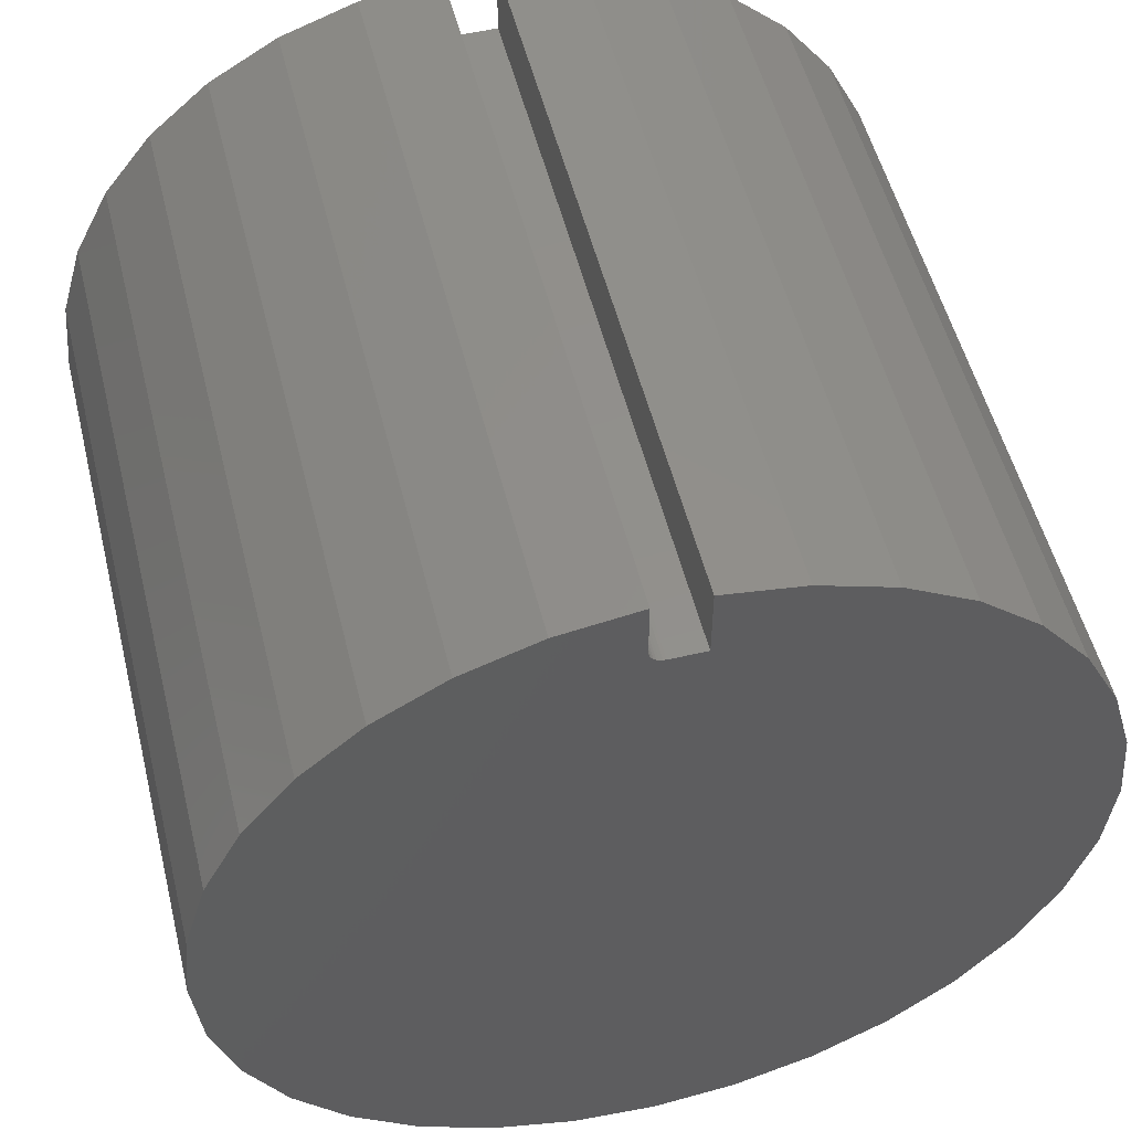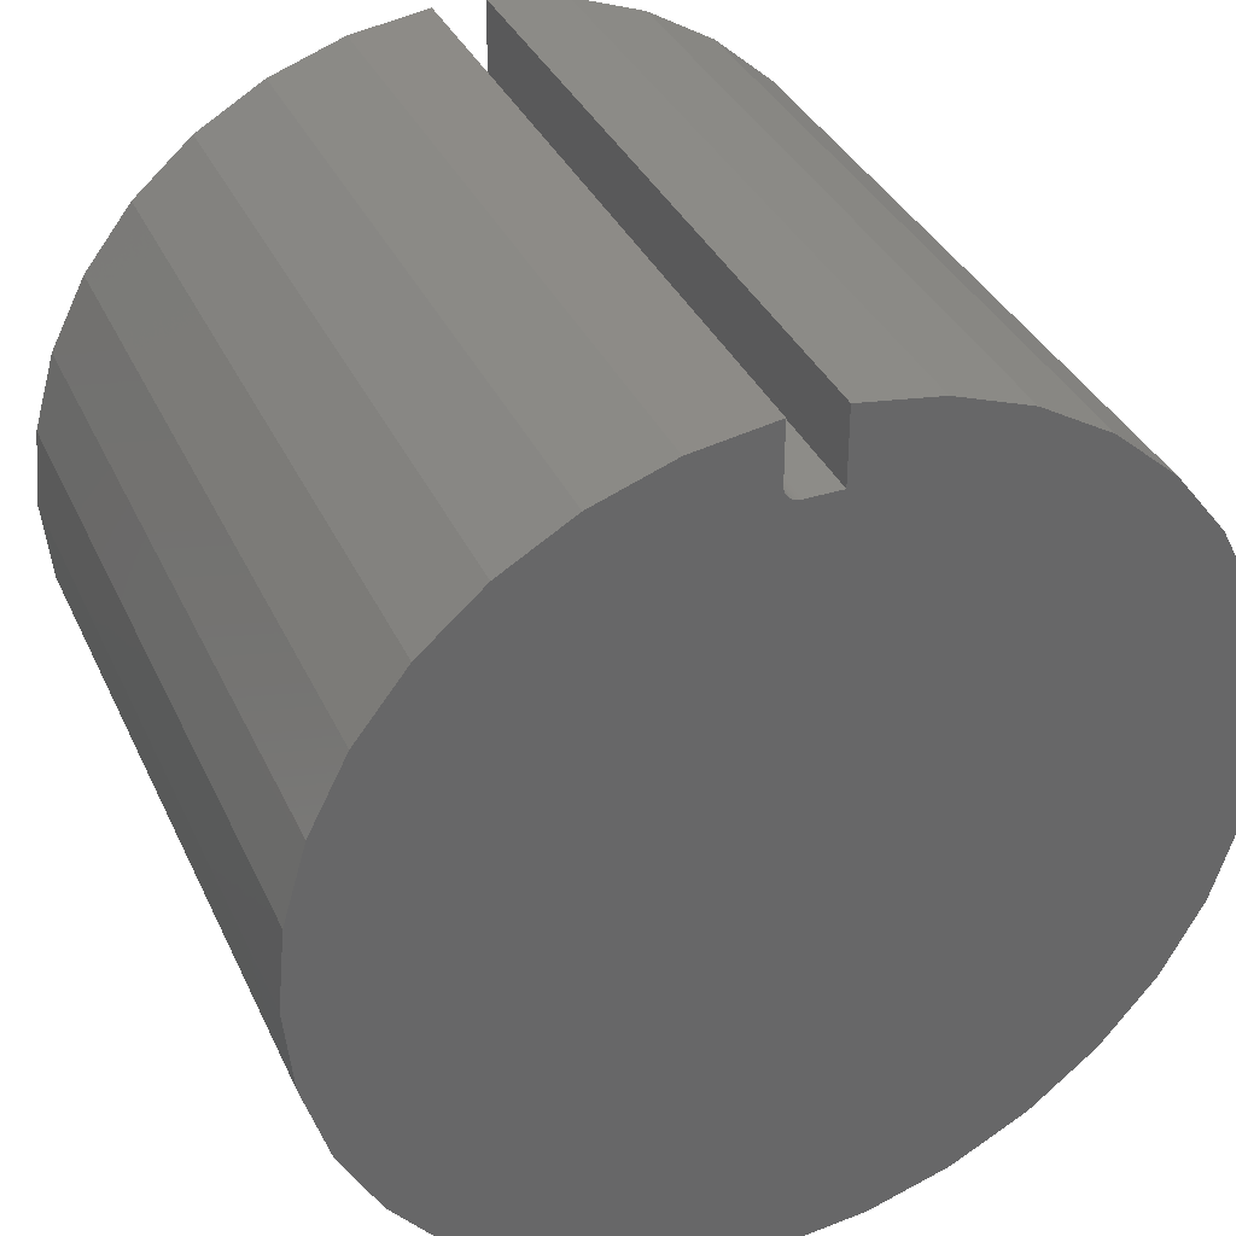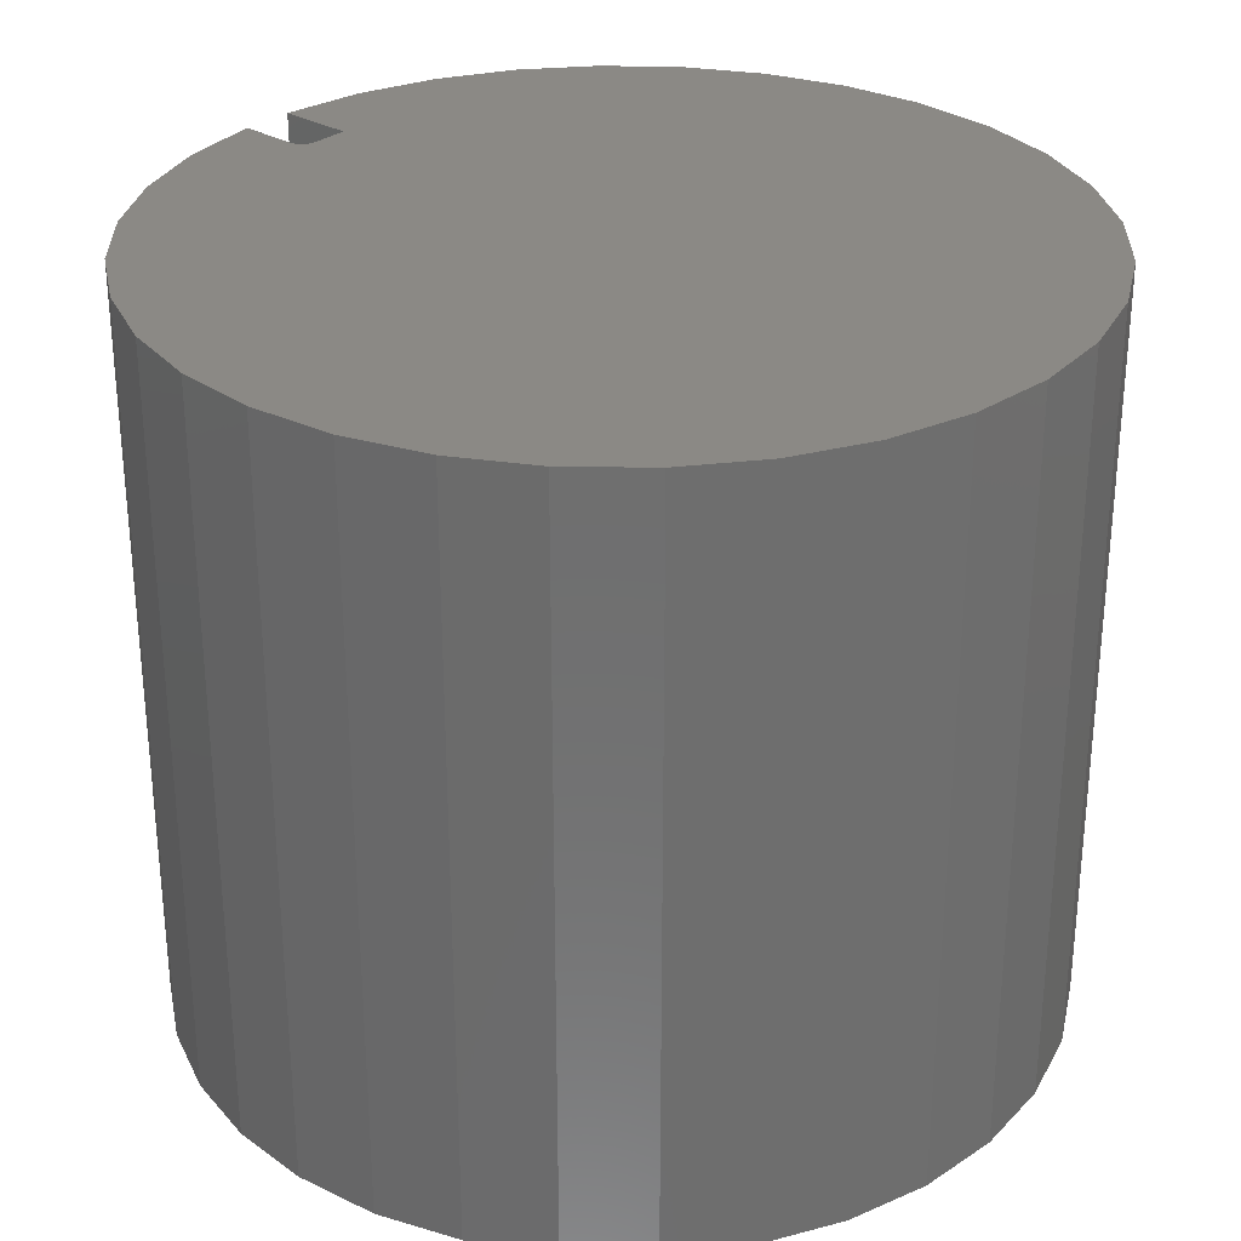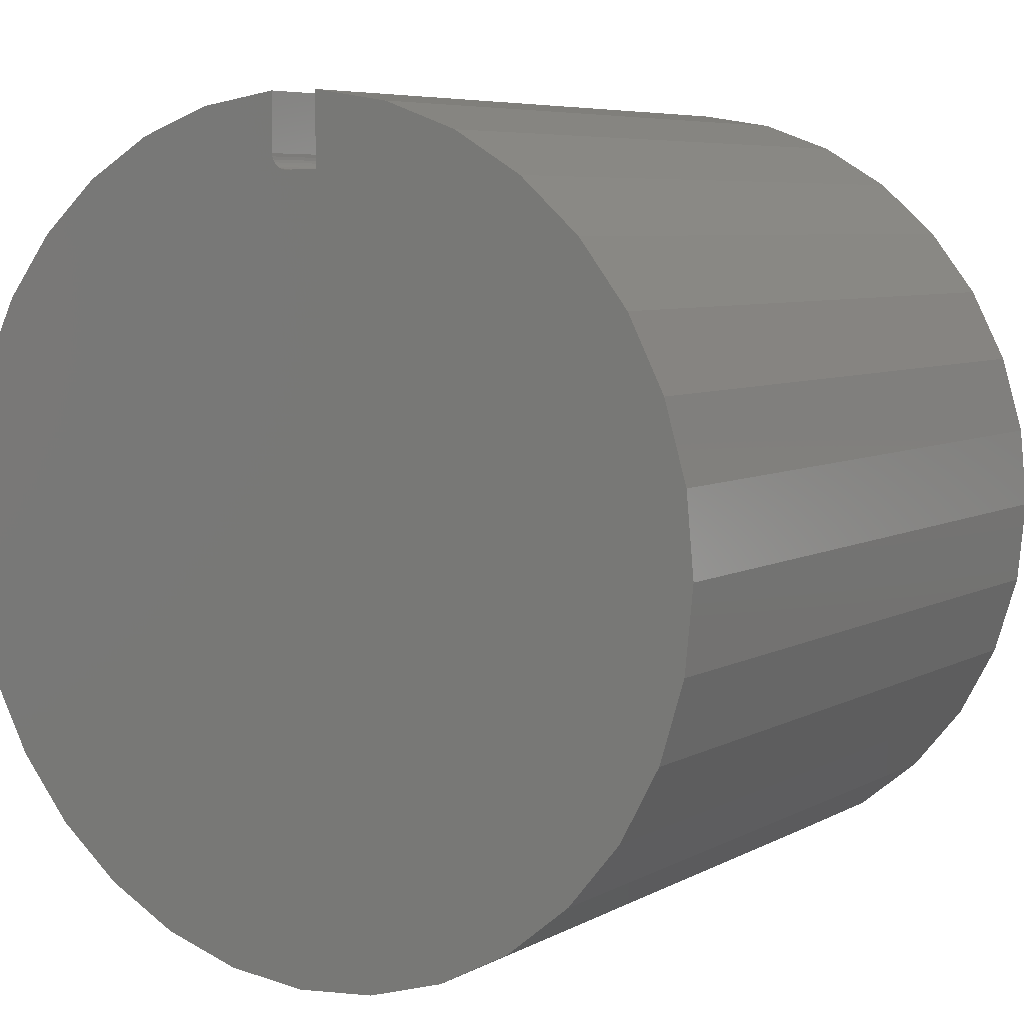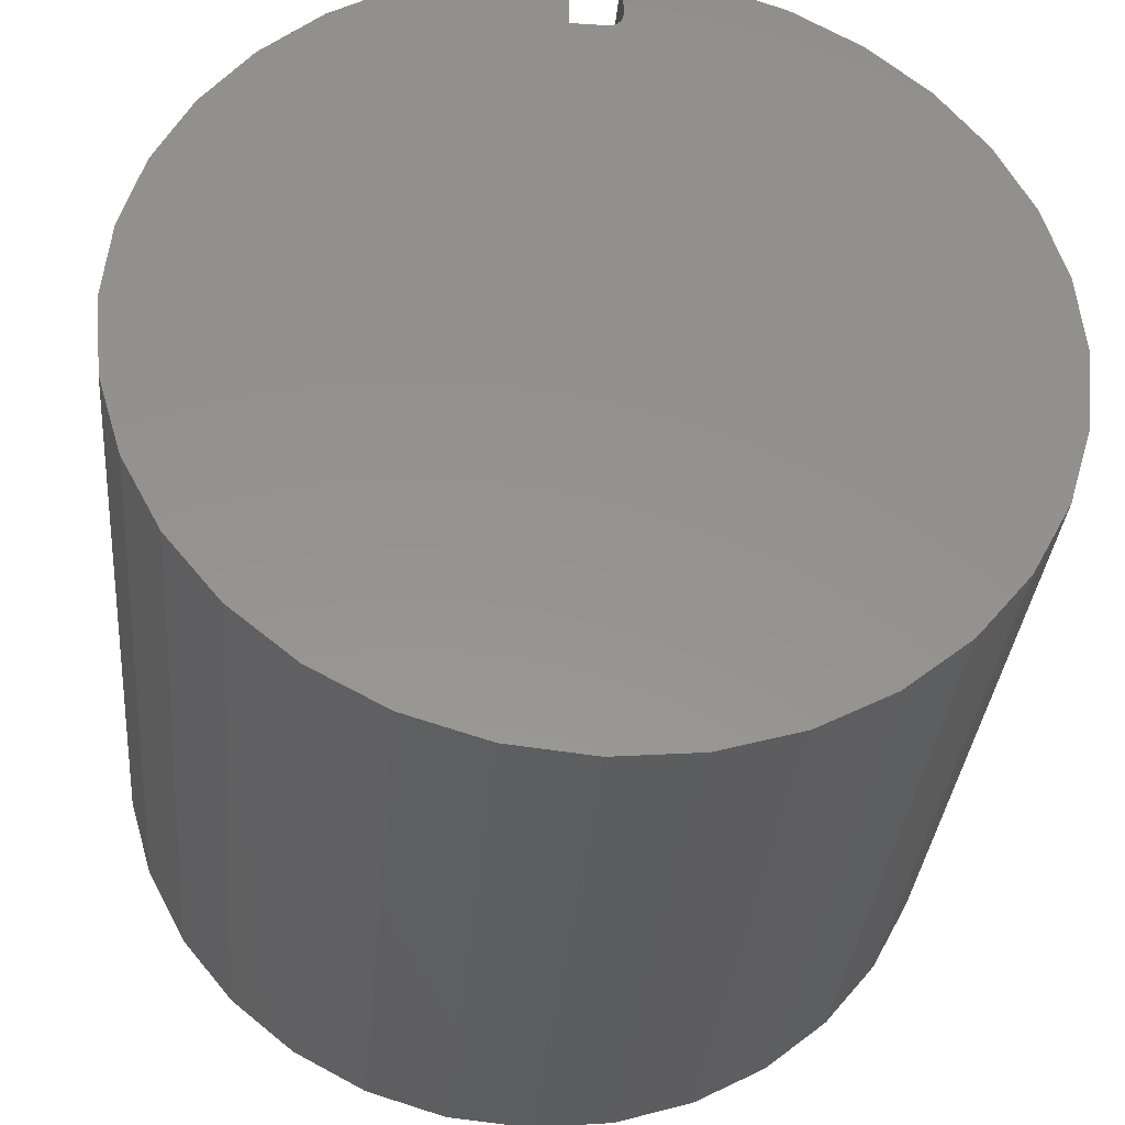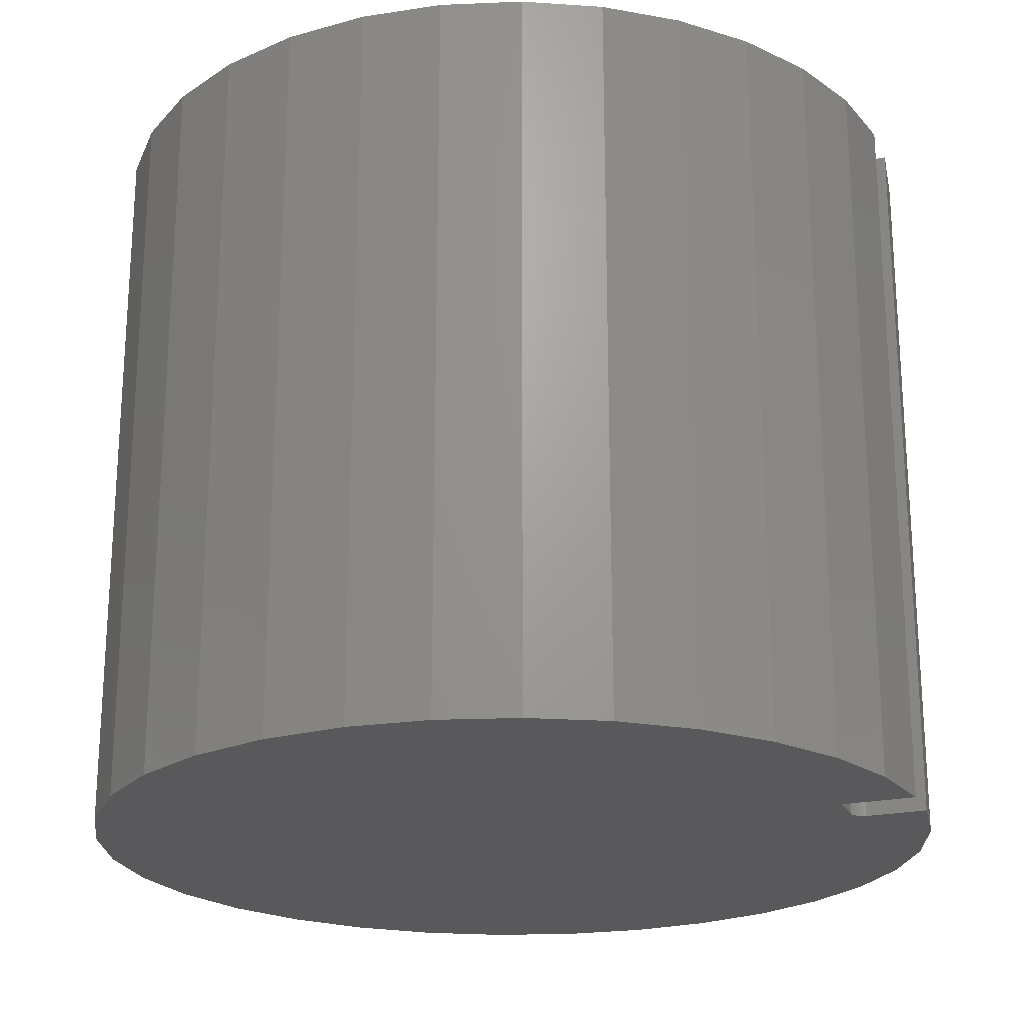
<metadata>
{"format":"stl","ext":"stl","renderer":"f3d","projection":"perspective","resolution":1024,"background":"white","views":[{"elev":52.9,"azim":-13.9,"up":"+Y"},{"elev":35.8,"azim":-22.6,"up":"+Y"},{"elev":29.7,"azim":-49.4,"up":"+Z"},{"elev":6.4,"azim":33.3,"up":"+Y"},{"elev":-33.8,"azim":175.0,"up":"+Y"},{"elev":-22.2,"azim":110.4,"up":"+Z"}]}
</metadata>
<code>
# stl→obj: 86 verts, 168 faces
v -0.02344 0.4336 0.75
v -0.02344 0.375 0.75
v -0.02344 0.4336 0
v -0.02344 0.375 0
v -0.007812 0.3594 0.75
v 0.02837 0.3594 0.75
v -0.007812 0.3594 0
v 0.02837 0.3594 0
v -0.1045 0.4212 0.75
v -0.1818 0.3937 0.75
v 0.2568 0.3517 0.75
v 0.1863 0.3933 0.75
v 0.1092 0.4209 0.75
v 0.02837 0.4336 0.75
v -0.2525 0.3522 0.75
v -0.3141 0.2981 0.75
v 0.3182 0.2976 0.75
v -0.01086 0.3597 0.75
v -0.01379 0.3606 0.75
v -0.01649 0.362 0.75
v -0.01886 0.364 0.75
v -0.0208 0.3663 0.75
v -0.02225 0.369 0.75
v -0.02314 0.372 0.75
v 0.3684 0.233 0.75
v -0.3645 0.2334 0.75
v 0.4056 0.1601 0.75
v -0.4019 0.1604 0.75
v 0.4285 0.08148 0.75
v -0.4248 0.08164 0.75
v 0.4362 0 0.75
v -0.4326 5.319e-17 0.75
v 0.4278 -0.08474 0.75
v -0.4242 -0.08474 0.75
v 0.4031 -0.1662 0.75
v -0.3995 -0.1662 0.75
v 0.363 -0.2413 0.75
v -0.3594 -0.2413 0.75
v 0.309 -0.3071 0.75
v -0.3053 -0.3071 0.75
v 0.2431 -0.3612 0.75
v -0.2395 -0.3612 0.75
v 0.168 -0.4013 0.75
v -0.1644 -0.4013 0.75
v 0.08655 -0.426 0.75
v -0.08293 -0.426 0.75
v 0.001809 -0.4344 0.75
v -0.1818 0.3937 0
v -0.1045 0.4212 0
v 0.02837 0.4336 0
v 0.1092 0.4209 0
v 0.1863 0.3933 0
v 0.2568 0.3517 0
v -0.2525 0.3522 0
v -0.02314 0.372 0
v -0.02225 0.369 0
v -0.0208 0.3663 0
v -0.01886 0.364 0
v -0.01649 0.362 0
v -0.01379 0.3606 0
v -0.01086 0.3597 0
v 0.3182 0.2976 0
v -0.3141 0.2981 0
v 0.001809 -0.4344 0
v -0.08293 -0.426 0
v 0.08655 -0.426 0
v -0.1644 -0.4013 0
v 0.168 -0.4013 0
v -0.2395 -0.3612 0
v 0.2431 -0.3612 0
v -0.3053 -0.3071 0
v 0.309 -0.3071 0
v -0.3594 -0.2413 0
v 0.363 -0.2413 0
v -0.3995 -0.1662 0
v 0.4031 -0.1662 0
v -0.4242 -0.08474 0
v 0.4278 -0.08474 0
v -0.4326 5.319e-17 0
v 0.4362 0 0
v -0.4248 0.08164 0
v 0.4285 0.08148 0
v -0.4019 0.1604 0
v 0.4056 0.1601 0
v -0.3645 0.2334 0
v 0.3684 0.233 0
f 1 2 3
f 3 2 4
f 5 6 7
f 7 6 8
f 2 9 10
f 2 1 9
f 6 5 11
f 6 11 12
f 6 12 13
f 6 13 14
f 15 16 17
f 15 17 11
f 15 11 5
f 15 5 18
f 15 18 19
f 15 19 20
f 15 20 21
f 15 21 22
f 15 22 23
f 15 23 24
f 15 24 2
f 15 2 10
f 17 16 25
f 25 16 26
f 25 26 27
f 27 26 28
f 27 28 29
f 29 28 30
f 29 30 31
f 31 30 32
f 31 32 33
f 33 32 34
f 33 34 35
f 35 34 36
f 35 36 37
f 37 36 38
f 37 38 39
f 39 38 40
f 39 40 41
f 41 40 42
f 41 42 43
f 43 42 44
f 43 44 45
f 45 44 46
f 45 46 47
f 48 49 4
f 49 3 4
f 8 50 51
f 8 51 52
f 8 52 53
f 8 53 7
f 54 48 4
f 54 4 55
f 54 55 56
f 54 56 57
f 54 57 58
f 54 58 59
f 54 59 60
f 54 60 61
f 54 61 7
f 54 7 53
f 54 53 62
f 54 62 63
f 64 65 66
f 66 65 67
f 66 67 68
f 68 67 69
f 68 69 70
f 70 69 71
f 70 71 72
f 72 71 73
f 72 73 74
f 74 73 75
f 74 75 76
f 76 75 77
f 76 77 78
f 78 77 79
f 78 79 80
f 80 79 81
f 80 81 82
f 82 81 83
f 82 83 84
f 84 83 85
f 84 85 86
f 86 85 63
f 86 63 62
f 21 57 22
f 22 57 56
f 22 56 23
f 23 56 55
f 23 55 24
f 24 55 4
f 24 4 2
f 57 21 58
f 58 21 20
f 58 20 59
f 59 20 19
f 59 19 60
f 60 19 18
f 60 18 61
f 61 18 5
f 61 5 7
f 6 14 8
f 8 14 50
f 50 14 51
f 51 14 13
f 51 13 52
f 52 13 12
f 52 12 53
f 53 12 11
f 53 11 62
f 62 11 17
f 62 17 86
f 86 17 25
f 86 25 84
f 84 25 27
f 84 27 82
f 82 27 29
f 82 29 80
f 80 29 31
f 79 32 81
f 81 32 30
f 81 30 83
f 83 30 28
f 83 28 85
f 85 28 26
f 85 26 63
f 63 26 16
f 63 16 54
f 54 16 15
f 54 15 48
f 48 15 10
f 48 10 49
f 49 10 9
f 49 9 3
f 3 9 1
f 80 31 78
f 78 31 33
f 78 33 76
f 76 33 35
f 76 35 74
f 74 35 37
f 74 37 72
f 72 37 39
f 72 39 70
f 70 39 41
f 70 41 68
f 68 41 43
f 68 43 66
f 66 43 45
f 66 45 64
f 64 45 47
f 64 47 65
f 65 47 46
f 65 46 67
f 67 46 44
f 67 44 69
f 69 44 42
f 69 42 71
f 71 42 40
f 71 40 73
f 73 40 38
f 73 38 75
f 75 38 36
f 75 36 77
f 77 36 34
f 77 34 79
f 79 34 32

</code>
